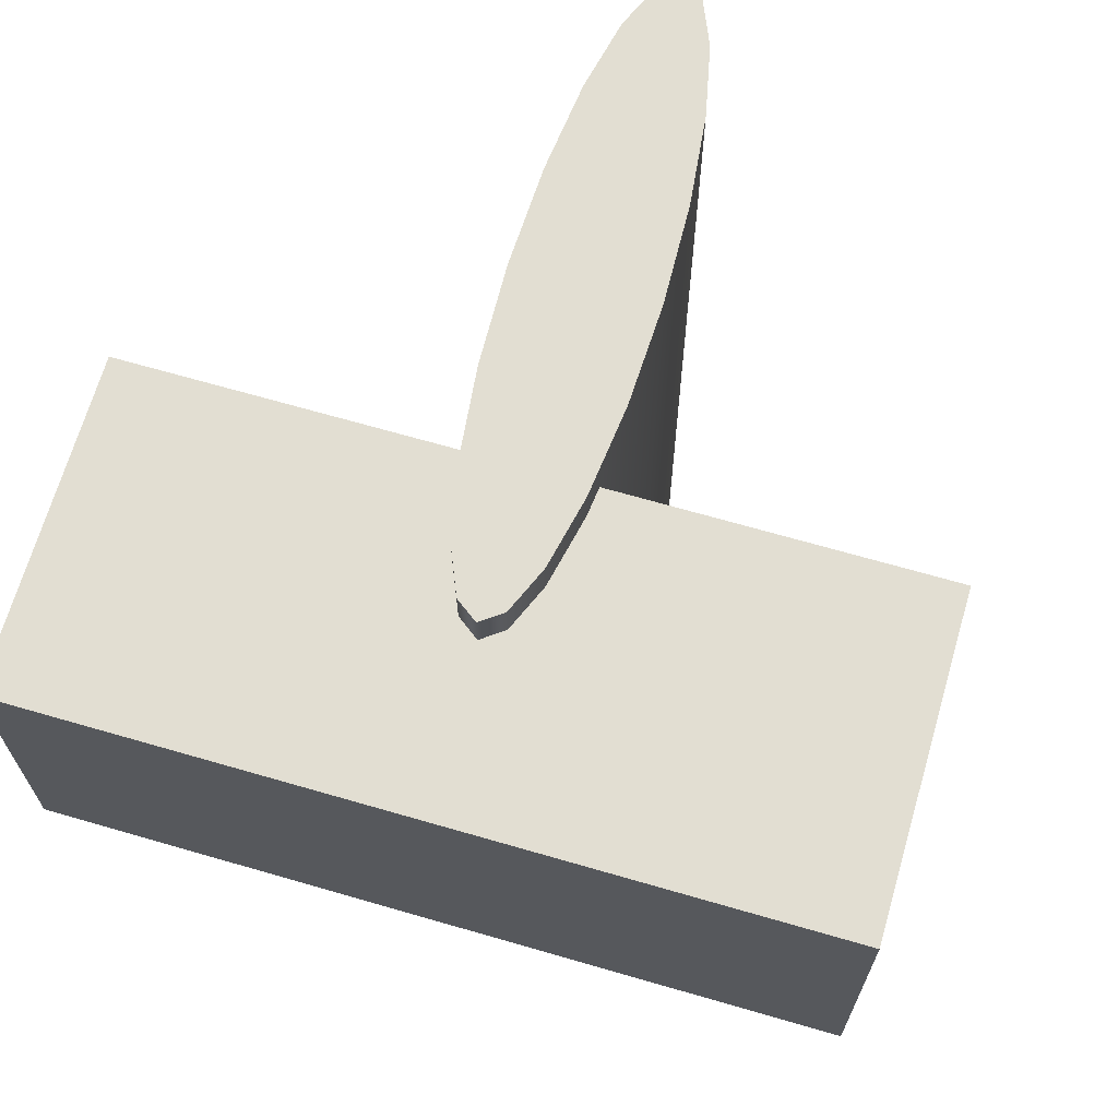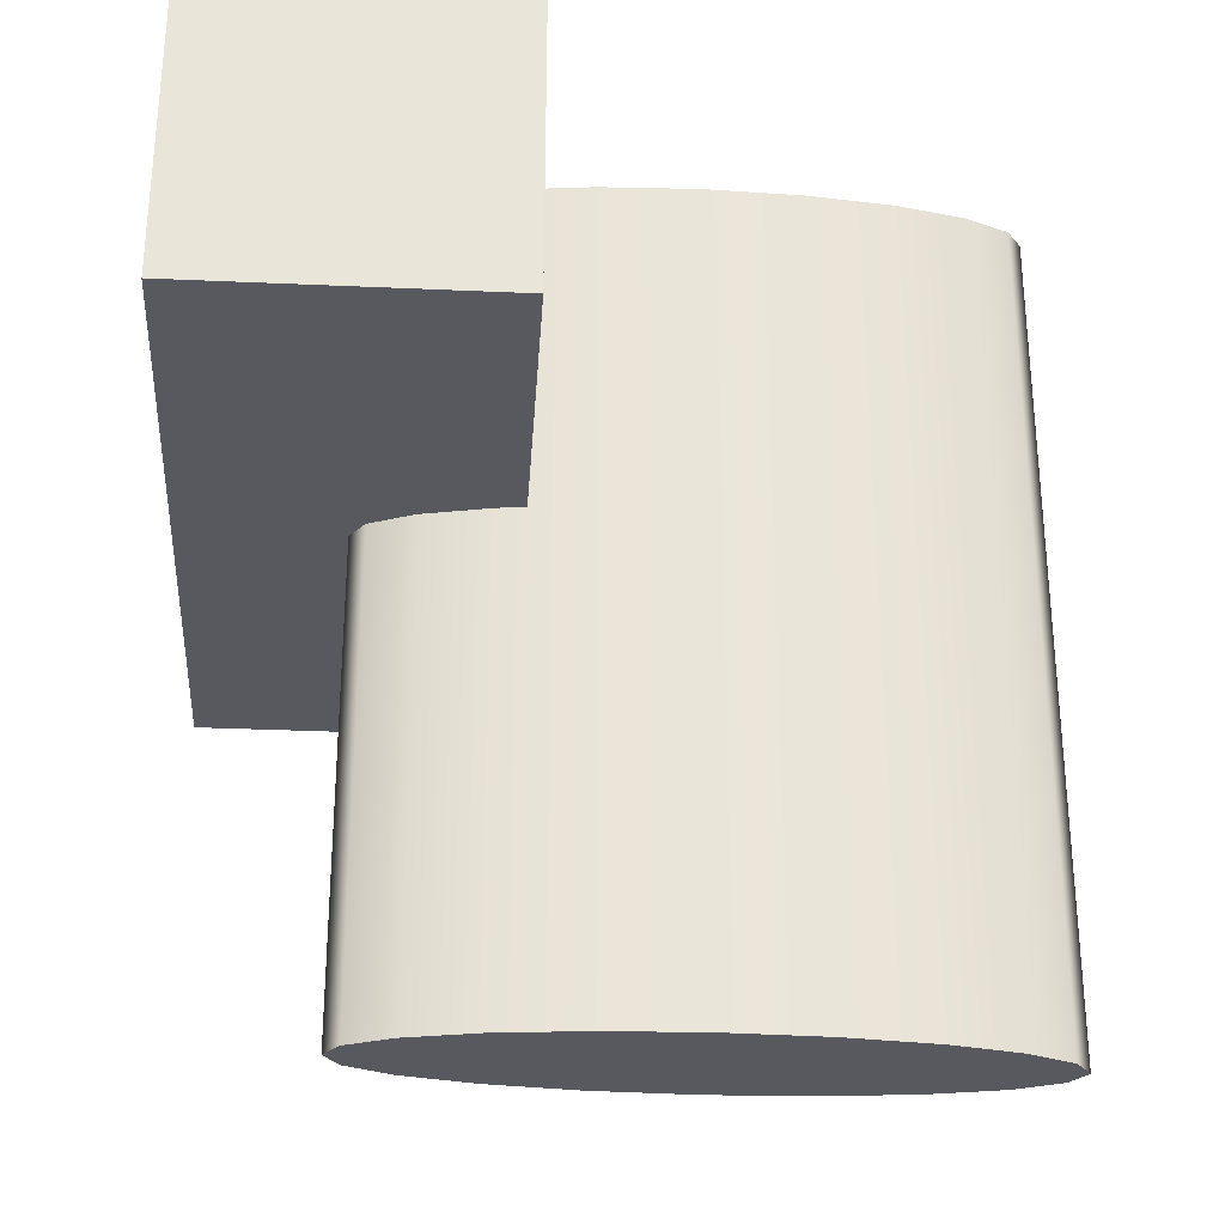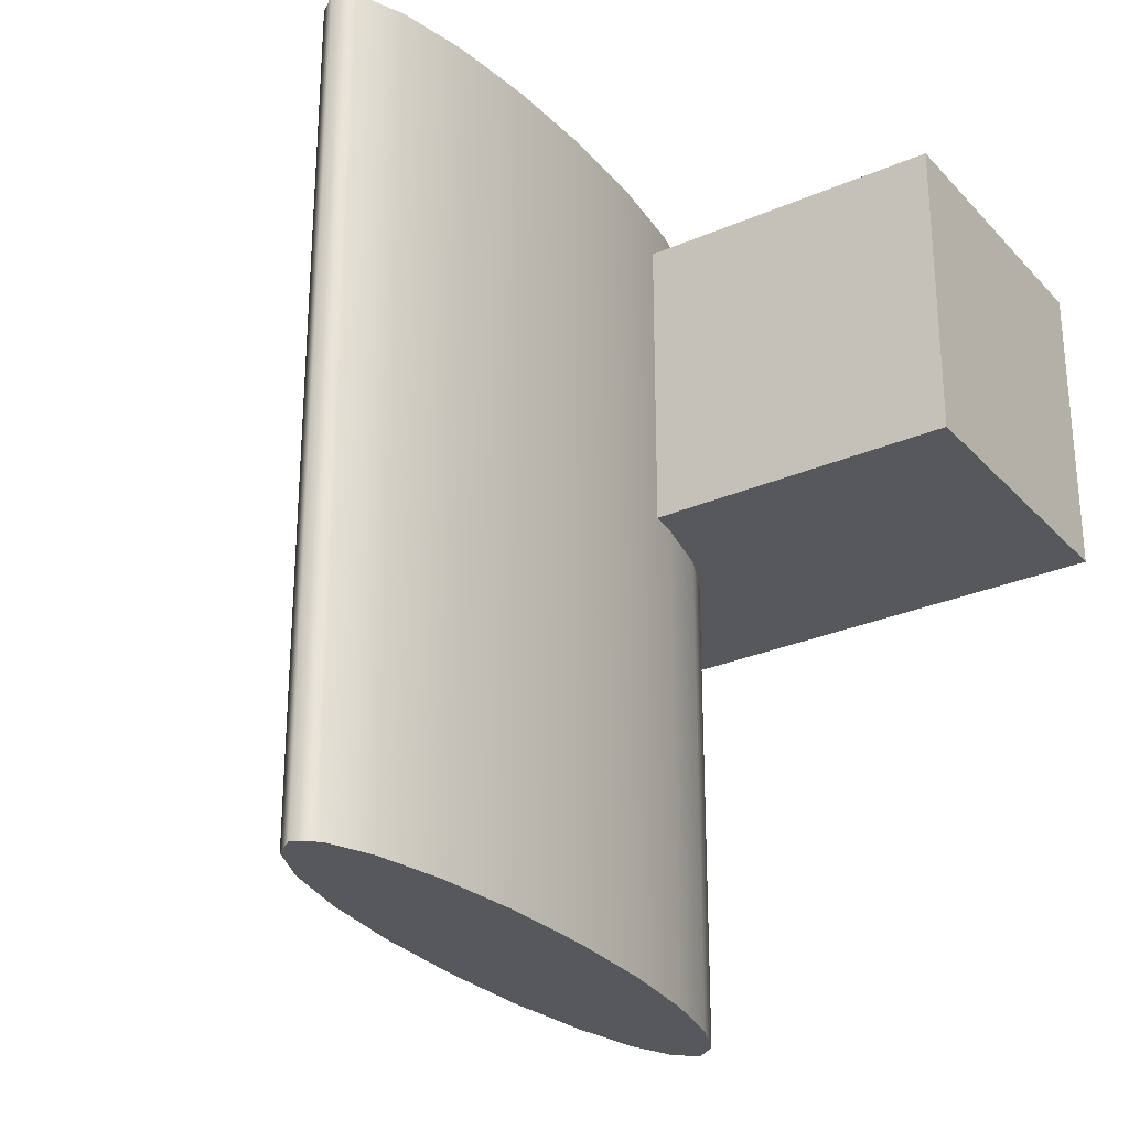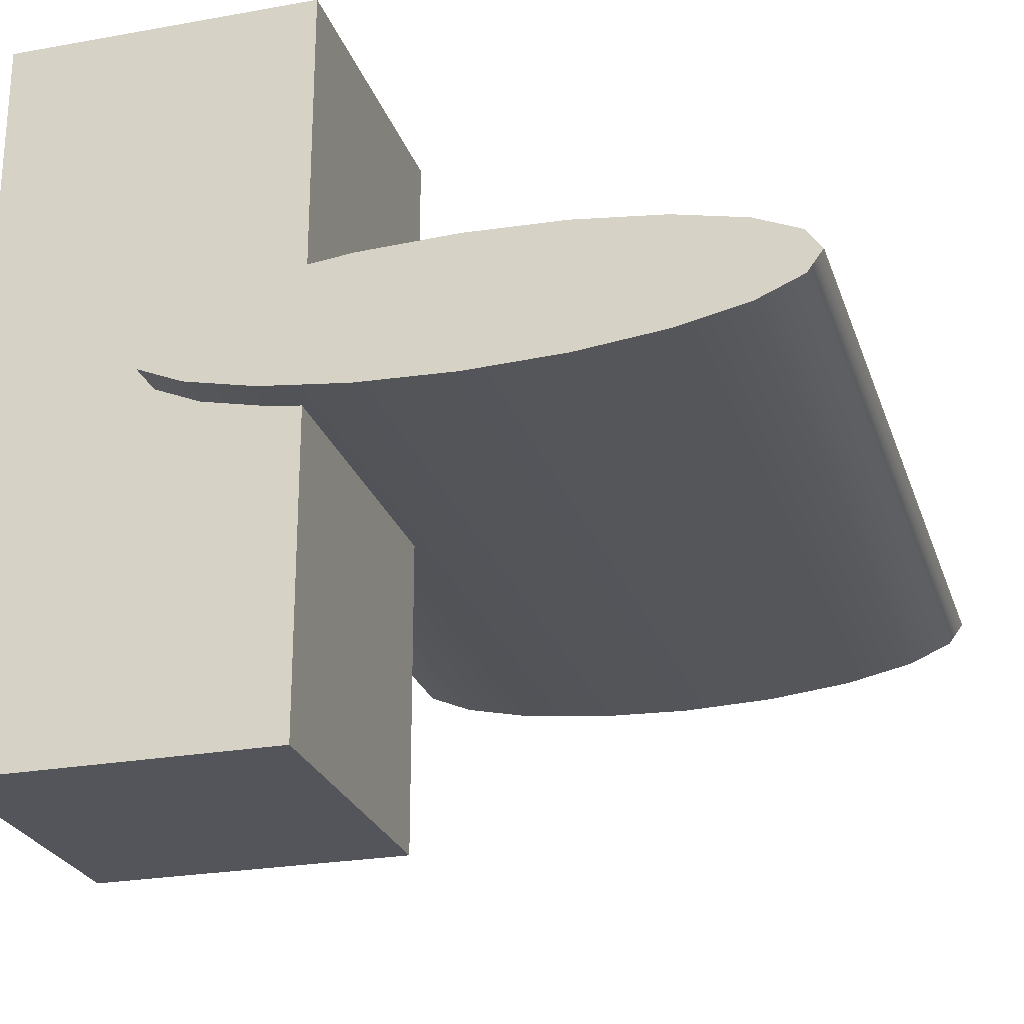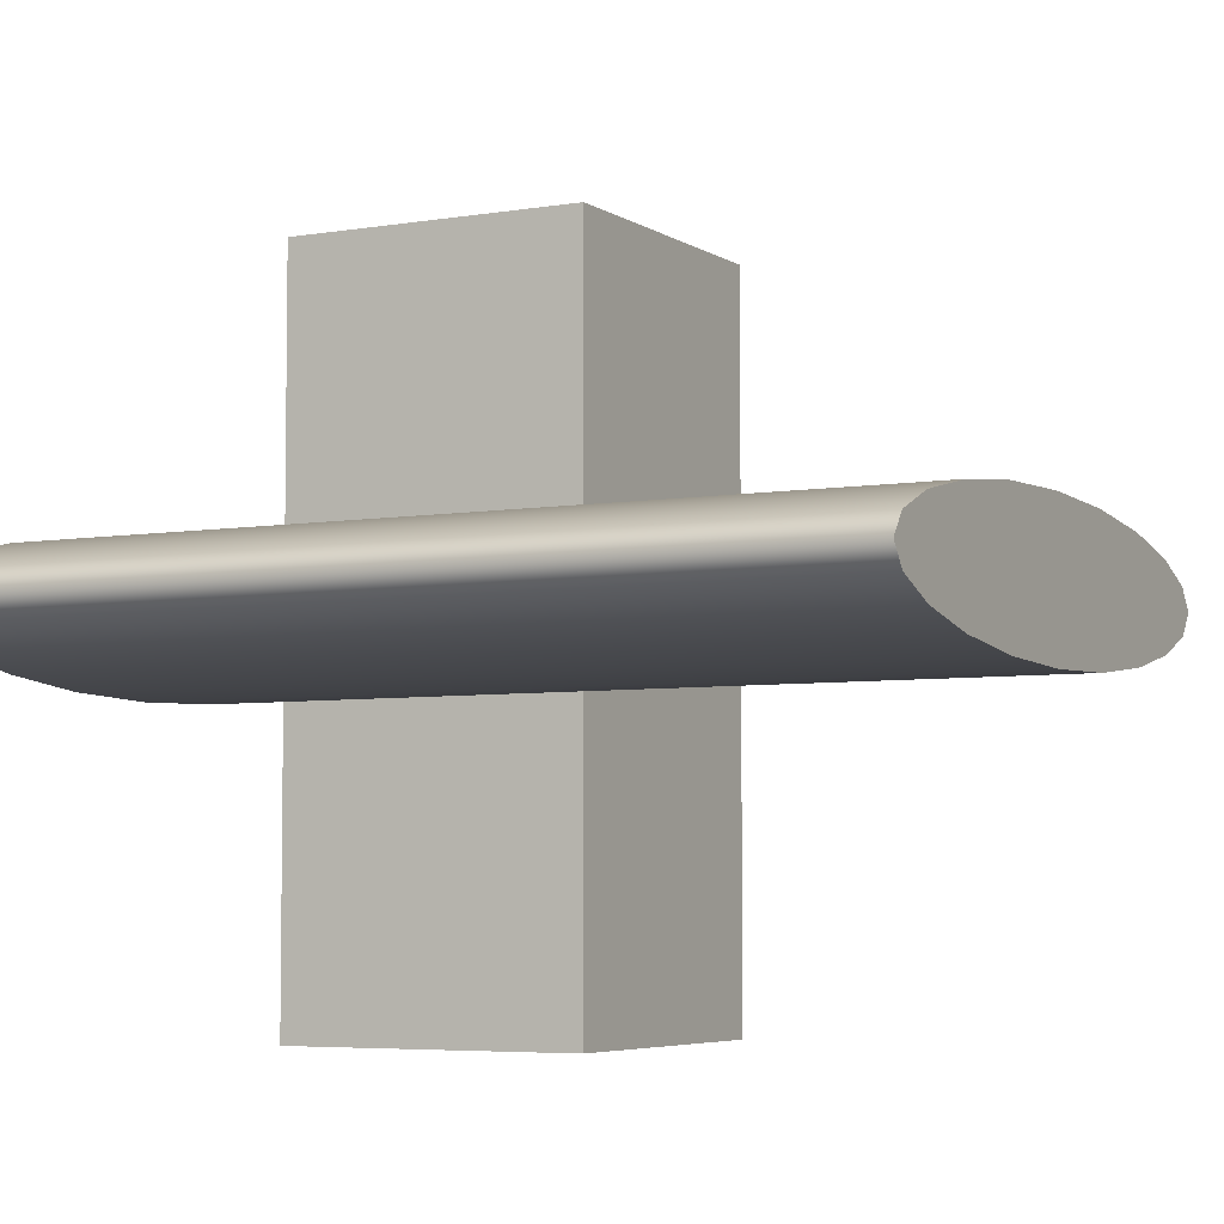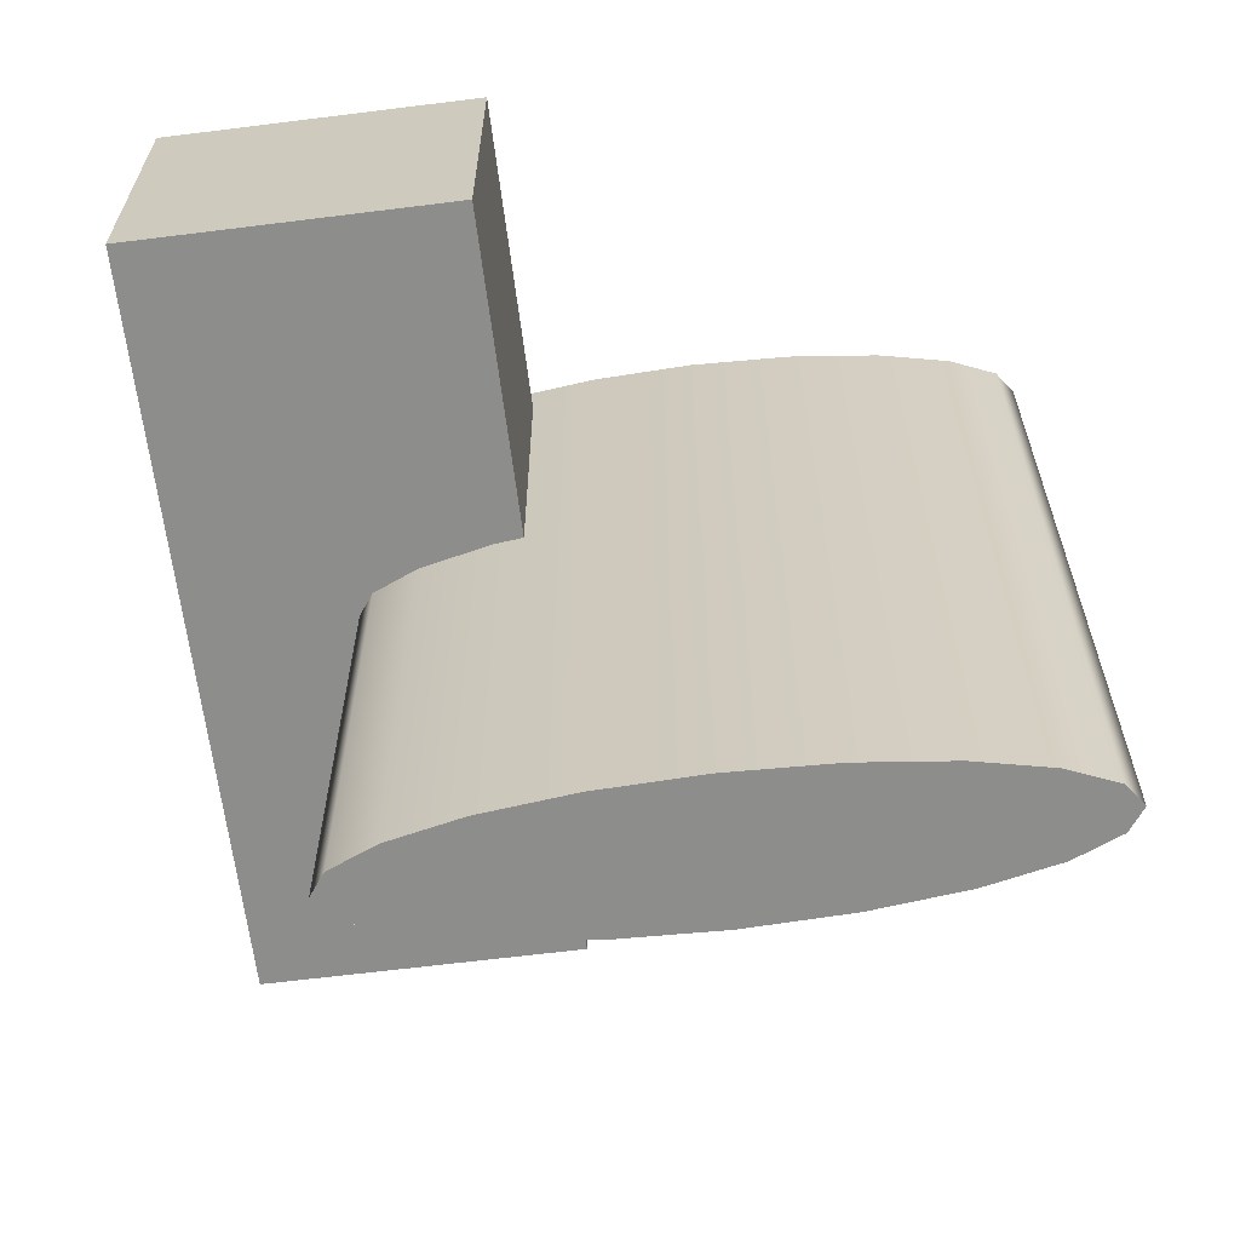
<metadata>
{"format":"obj","ext":"obj","renderer":"f3d","projection":"perspective","resolution":1024,"background":"white","views":[{"elev":67.9,"azim":106.2,"up":"+Y"},{"elev":-30.4,"azim":176.3,"up":"+Y"},{"elev":-28.4,"azim":-56.7,"up":"+Y"},{"elev":-24.9,"azim":-163.6,"up":"+Z"},{"elev":-5.2,"azim":-61.8,"up":"+Z"},{"elev":-64.5,"azim":-172.8,"up":"+Y"}]}
</metadata>
<code>
g default
v 0.0913 0.06318 0.4507
v 0.4721 0.06318 0.4507
v 0.0913 0.4426 0.4507
v 0.4721 0.4426 0.4507
v 0.0913 0.4426 -0.4507
v 0.4721 0.4426 -0.4507
v 0.0913 0.06318 -0.4507
v 0.4721 0.06318 -0.4507
g pCube1
f 1 2 4 3
f 3 4 6 5
f 5 6 8 7
f 7 8 2 1
f 2 8 6 4
f 7 1 3 5
g default
v 0.2631 -0.5351 -0.02532
v 0.209 -0.5351 -0.04817
v 0.1247 -0.5351 -0.0663
v 0.01857 -0.5351 -0.07794
v -0.09911 -0.5351 -0.08195
v -0.2168 -0.5351 -0.07794
v -0.323 -0.5351 -0.0663
v -0.4072 -0.5351 -0.04817
v -0.4613 -0.5351 -0.02532
v -0.4799 -0.5351 0
v -0.4613 -0.5351 0.02532
v -0.4072 -0.5351 0.04817
v -0.323 -0.5351 0.0663
v -0.2168 -0.5351 0.07794
v -0.09911 -0.5351 0.08195
v 0.01857 -0.5351 0.07794
v 0.1247 -0.5351 0.0663
v 0.209 -0.5351 0.04817
v 0.2631 -0.5351 0.02532
v 0.2817 -0.5351 0
v 0.2631 0.491 -0.02532
v 0.209 0.491 -0.04817
v 0.1247 0.491 -0.0663
v 0.01857 0.491 -0.07794
v -0.09911 0.491 -0.08195
v -0.2168 0.491 -0.07794
v -0.323 0.491 -0.0663
v -0.4072 0.491 -0.04817
v -0.4613 0.491 -0.02532
v -0.4799 0.491 0
v -0.4613 0.491 0.02532
v -0.4072 0.491 0.04817
v -0.323 0.491 0.0663
v -0.2168 0.491 0.07794
v -0.09911 0.491 0.08195
v 0.01857 0.491 0.07794
v 0.1247 0.491 0.0663
v 0.209 0.491 0.04817
v 0.2631 0.491 0.02532
v 0.2817 0.491 0
v -0.09911 -0.5351 0
v -0.09911 0.491 0
g pCylinder1
f 9 10 30 29
f 10 11 31 30
f 11 12 32 31
f 12 13 33 32
f 13 14 34 33
f 14 15 35 34
f 15 16 36 35
f 16 17 37 36
f 17 18 38 37
f 18 19 39 38
f 19 20 40 39
f 20 21 41 40
f 21 22 42 41
f 22 23 43 42
f 23 24 44 43
f 24 25 45 44
f 25 26 46 45
f 26 27 47 46
f 27 28 48 47
f 28 9 29 48
f 10 9 49
f 11 10 49
f 12 11 49
f 13 12 49
f 14 13 49
f 15 14 49
f 16 15 49
f 17 16 49
f 18 17 49
f 19 18 49
f 20 19 49
f 21 20 49
f 22 21 49
f 23 22 49
f 24 23 49
f 25 24 49
f 26 25 49
f 27 26 49
f 28 27 49
f 9 28 49
f 29 30 50
f 30 31 50
f 31 32 50
f 32 33 50
f 33 34 50
f 34 35 50
f 35 36 50
f 36 37 50
f 37 38 50
f 38 39 50
f 39 40 50
f 40 41 50
f 41 42 50
f 42 43 50
f 43 44 50
f 44 45 50
f 45 46 50
f 46 47 50
f 47 48 50
f 48 29 50

</code>
